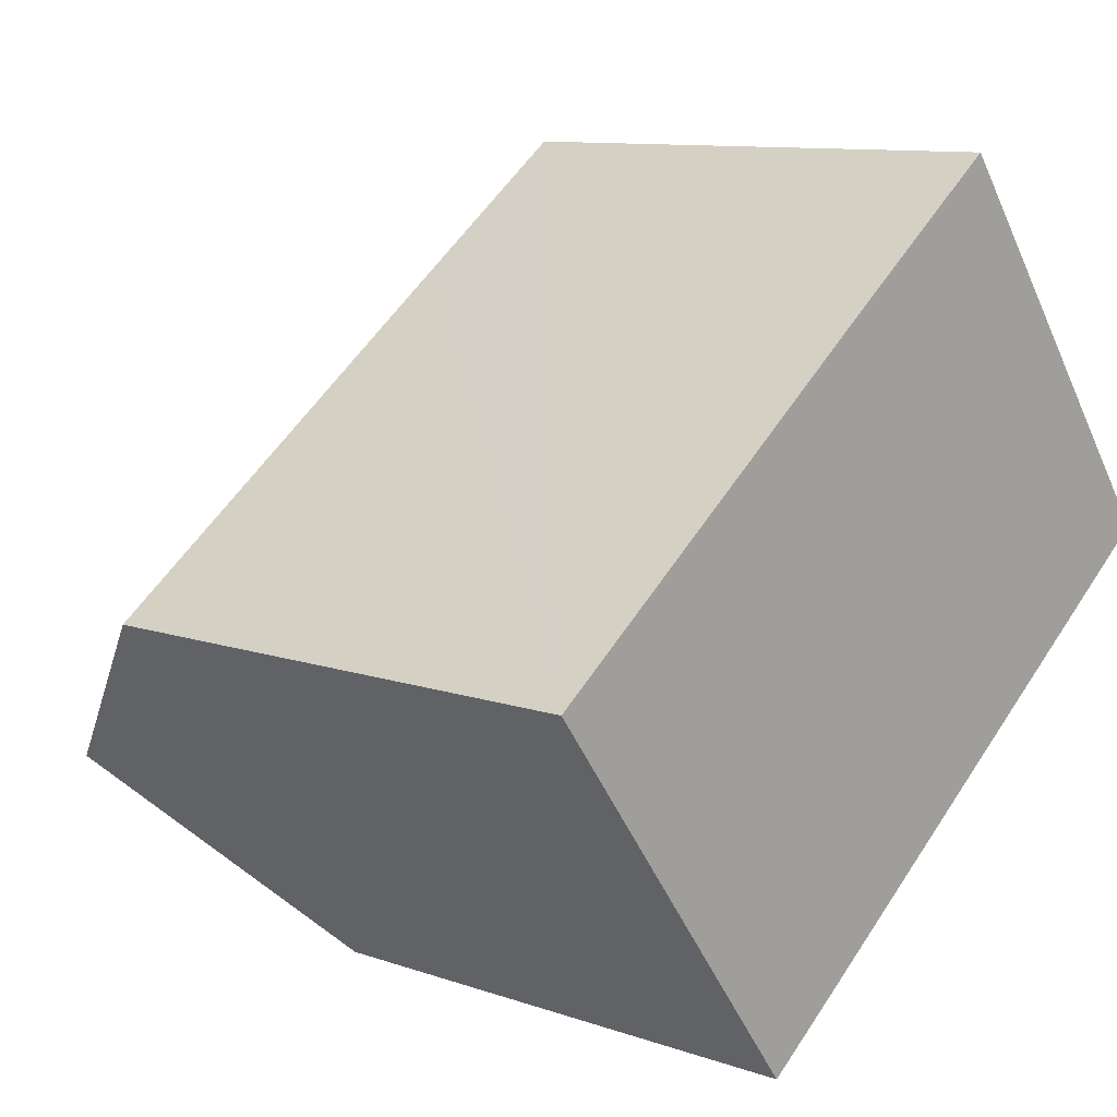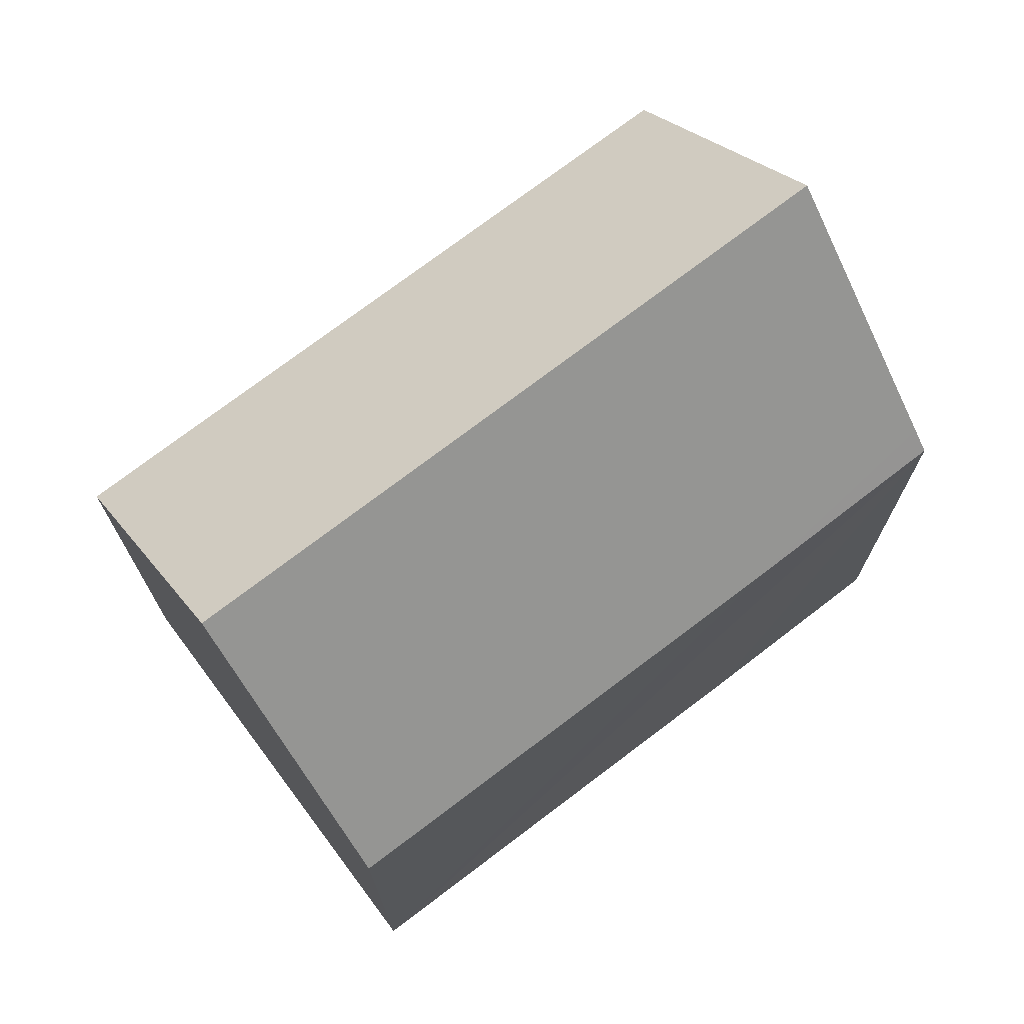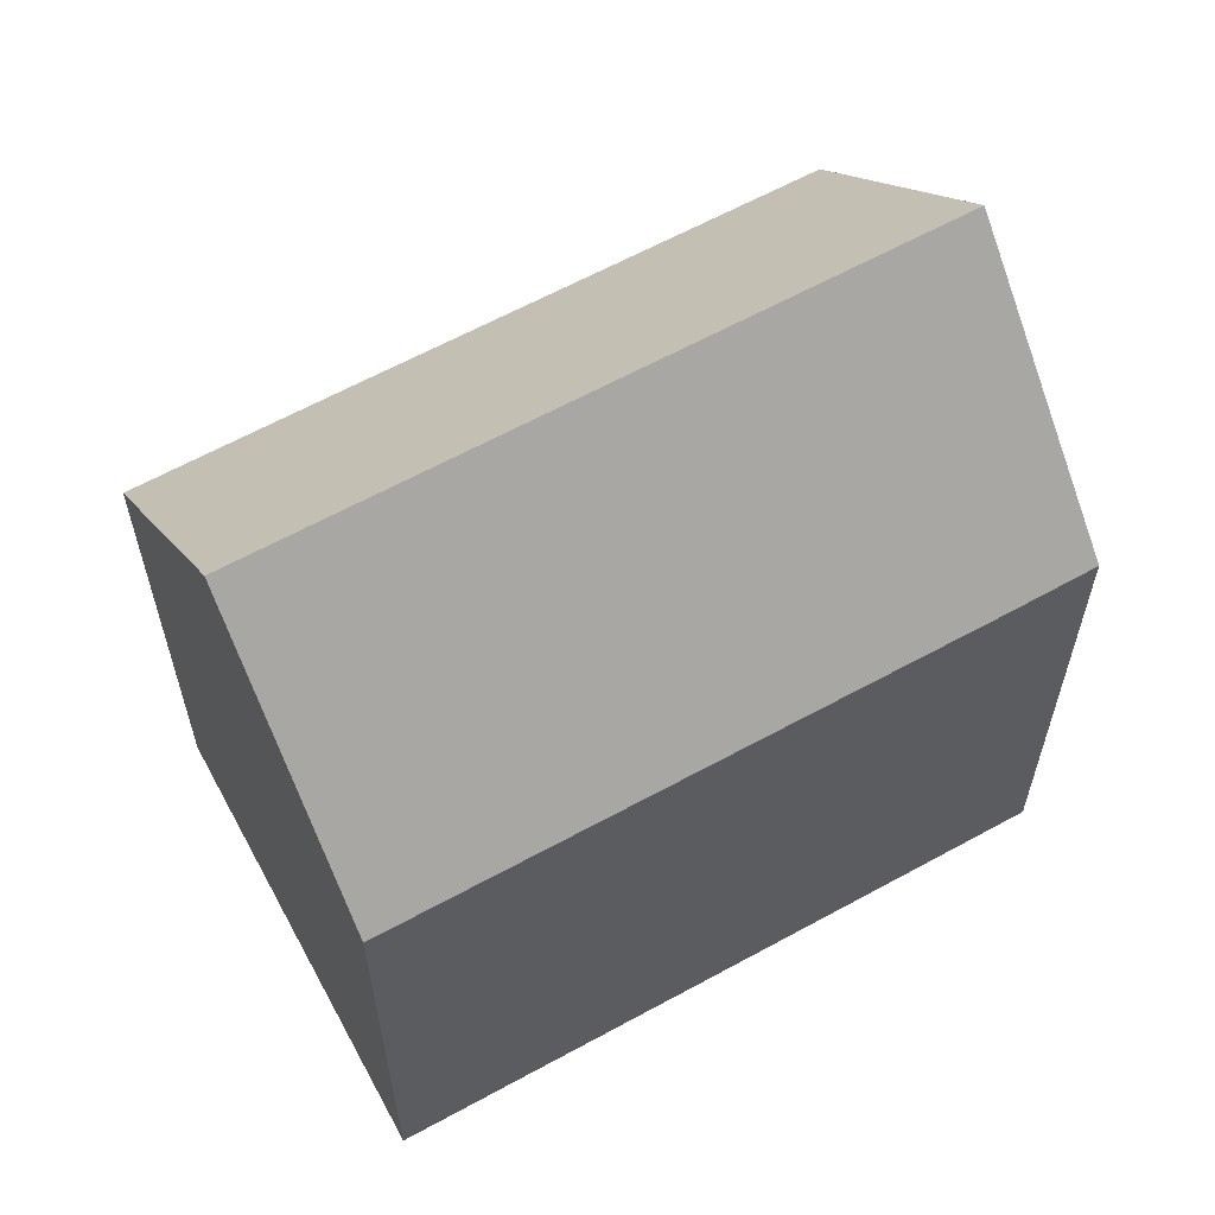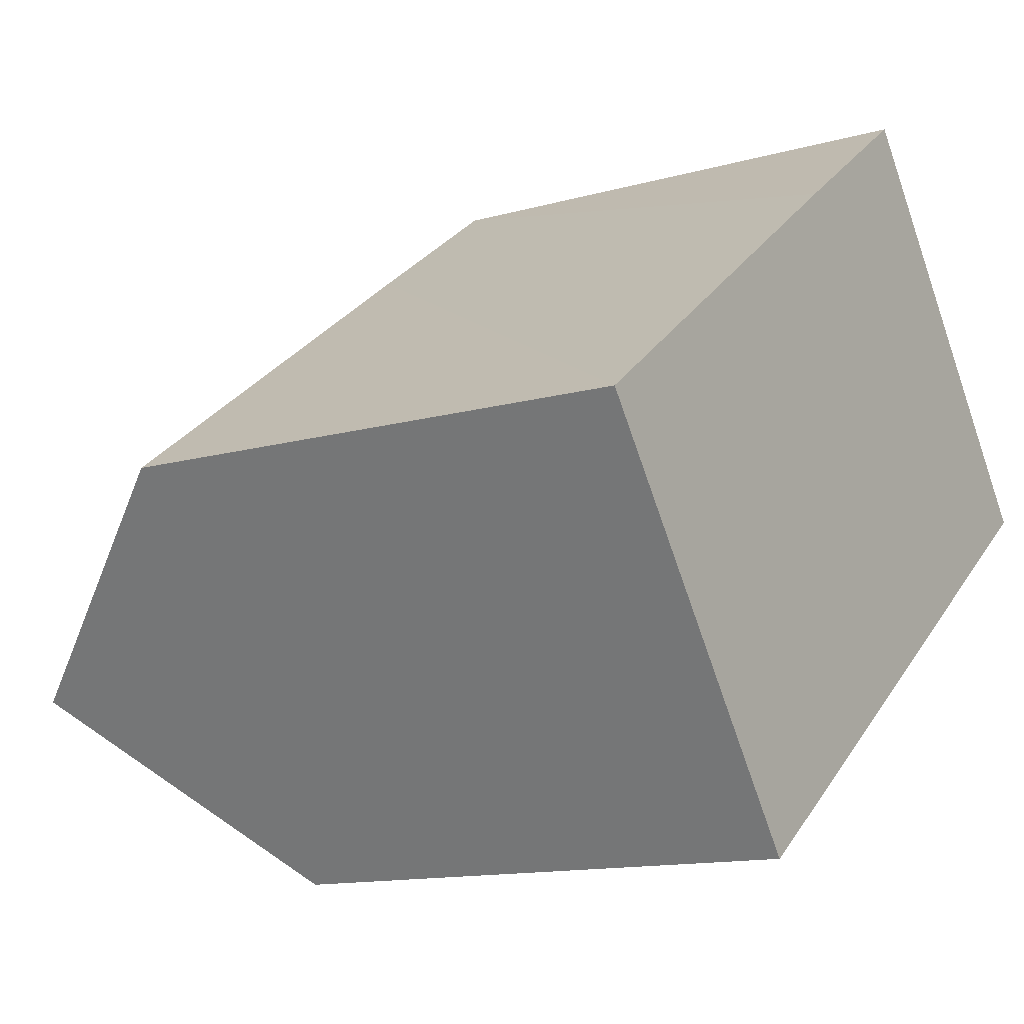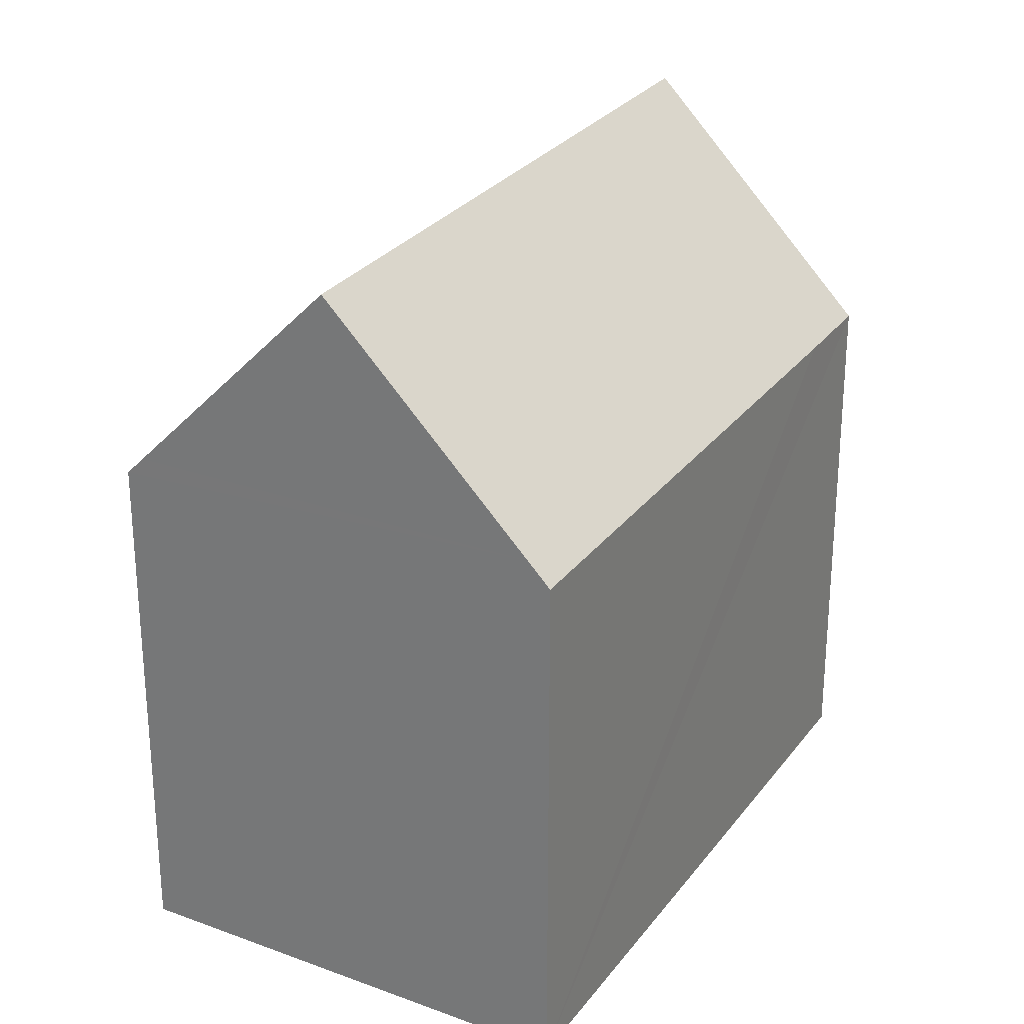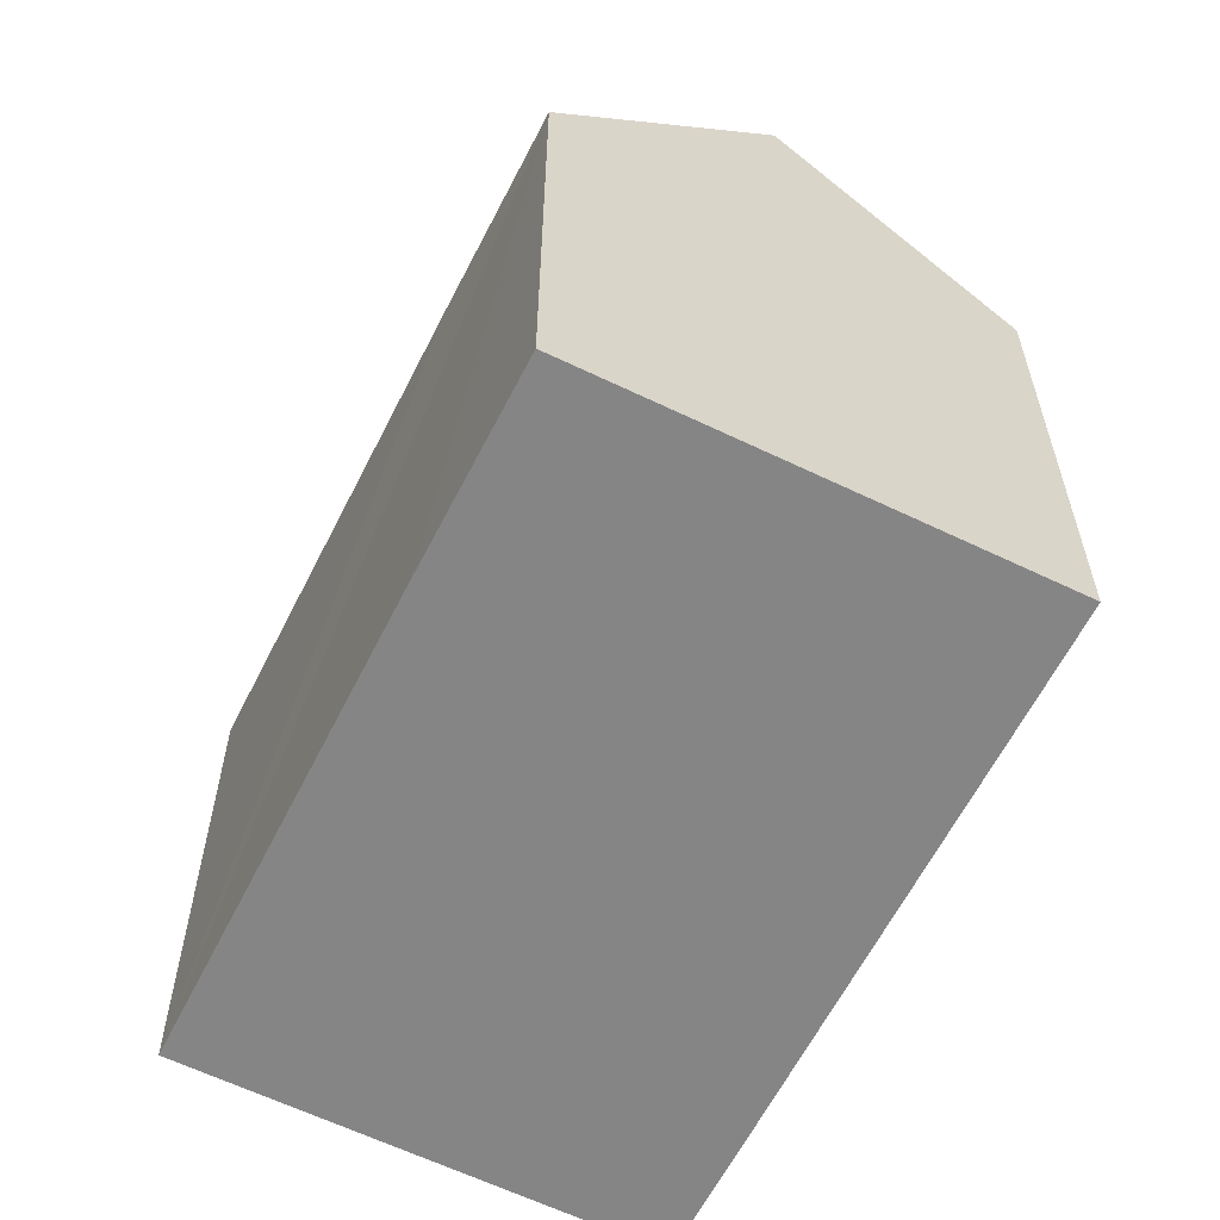
<metadata>
{"format":"obj","ext":"obj","renderer":"f3d","projection":"perspective","resolution":1024,"background":"white","views":[{"elev":10.2,"azim":-48.3,"up":"+Z"},{"elev":74.0,"azim":-73.7,"up":"+Y"},{"elev":62.6,"azim":114.5,"up":"+Y"},{"elev":-13.0,"azim":-56.8,"up":"+Z"},{"elev":27.8,"azim":82.5,"up":"+Y"},{"elev":-61.9,"azim":26.8,"up":"+Y"}]}
</metadata>
<code>
v  15.45 14.6 10.76
v  10.54 14.06 7.815
v  15.14 14.09 11.17
v  18.95 20.43 6.145
v  3.78 20.43 -5.031
v  0 14.1 8.634e-16
v  0.306 14.61 -0.408
v  15.67 14.09 -4.099
v  22.38 14.72 1.619
v  22.75 14.09 1.124
v  13.93 14.08 -5.387
v  9.684 14.08 -8.521
v  7.564 14.09 -10.07
v  7.216 14.68 -9.605
v  7.564 6.165e-16 -10.07
v  7.216 5.881e-16 -9.605
v  0.306 2.498e-17 -0.408
v  0 0 0
v  3.78 3.081e-16 -5.031
v  10.54 -4.785e-16 7.815
v  15.14 -6.84e-16 11.17
v  15.45 -6.59e-16 10.76
v  22.75 -6.883e-17 1.124
v  18.95 -3.763e-16 6.145
v  22.38 -9.914e-17 1.619
v  15.67 2.51e-16 -4.099
v  13.93 3.299e-16 -5.387
v  9.684 5.218e-16 -8.521
g defaultobject
f 1 2 3
f 2 1 4
f 2 4 5
f 2 5 6
f 6 5 7
f 8 9 10
f 9 8 4
f 4 8 11
f 4 11 12
f 4 12 13
f 4 13 14
f 4 14 5
f 14 7 5
f 7 14 13
f 7 13 15
f 7 15 6
f 6 15 16
f 6 16 17
f 6 17 18
f 17 16 19
f 18 2 6
f 2 18 3
f 3 18 20
f 3 20 21
f 1 9 4
f 9 1 3
f 9 3 21
f 9 21 10
f 10 21 22
f 10 22 23
f 23 22 24
f 23 24 25
f 23 8 10
f 8 23 11
f 11 23 12
f 12 23 13
f 13 23 26
f 13 26 15
f 15 26 27
f 15 27 28
f 20 22 21
f 22 20 24
f 24 20 18
f 24 18 25
f 25 18 23
f 23 18 26
f 26 18 17
f 26 17 19
f 26 19 27
f 27 19 28
f 28 19 16
f 28 16 15

</code>
